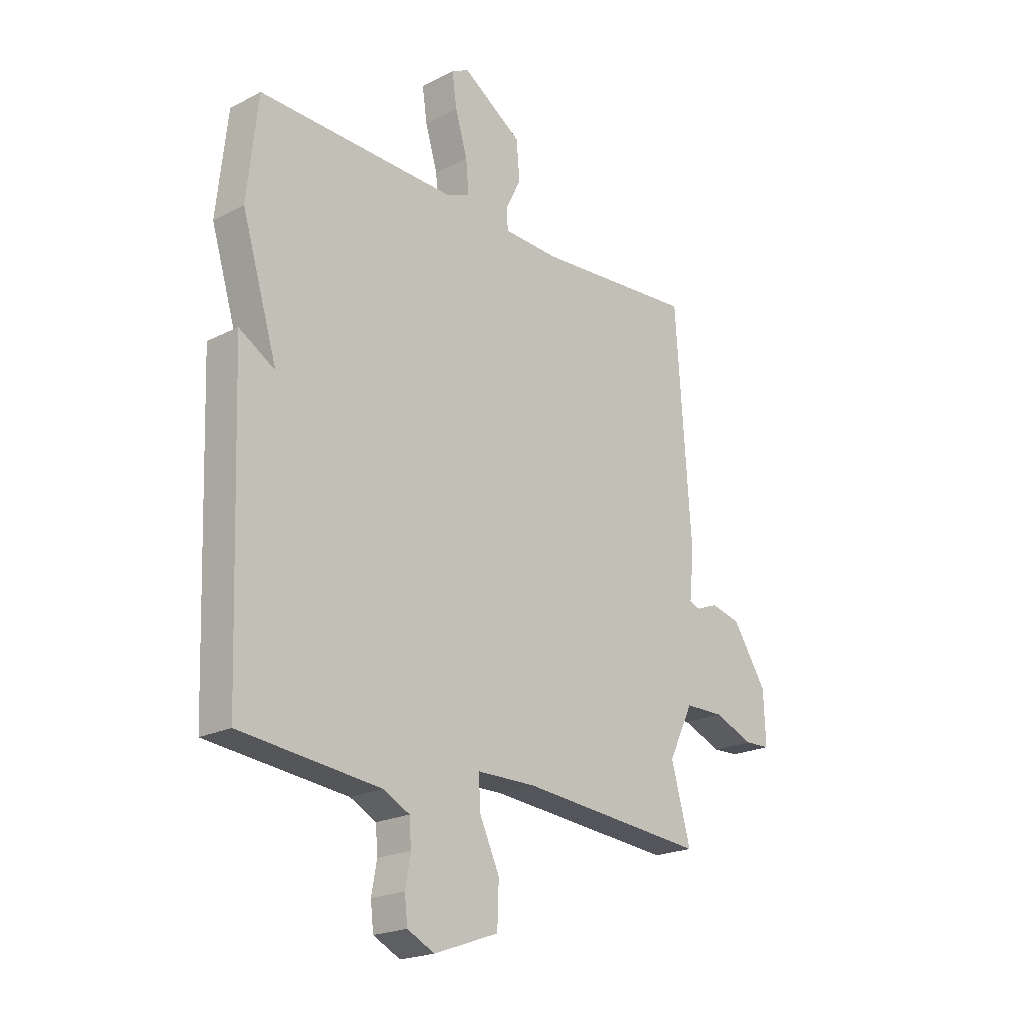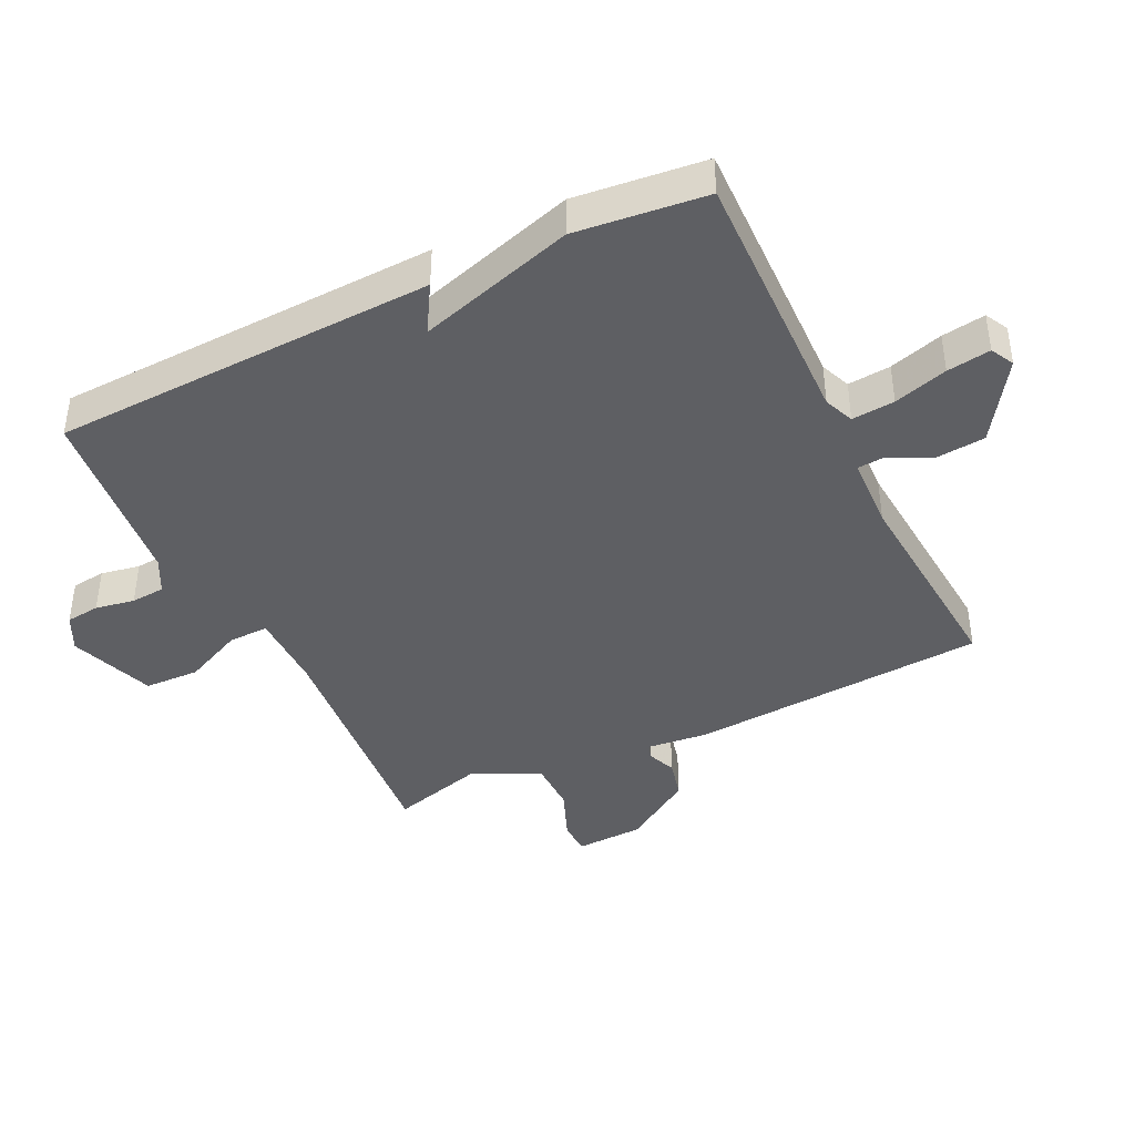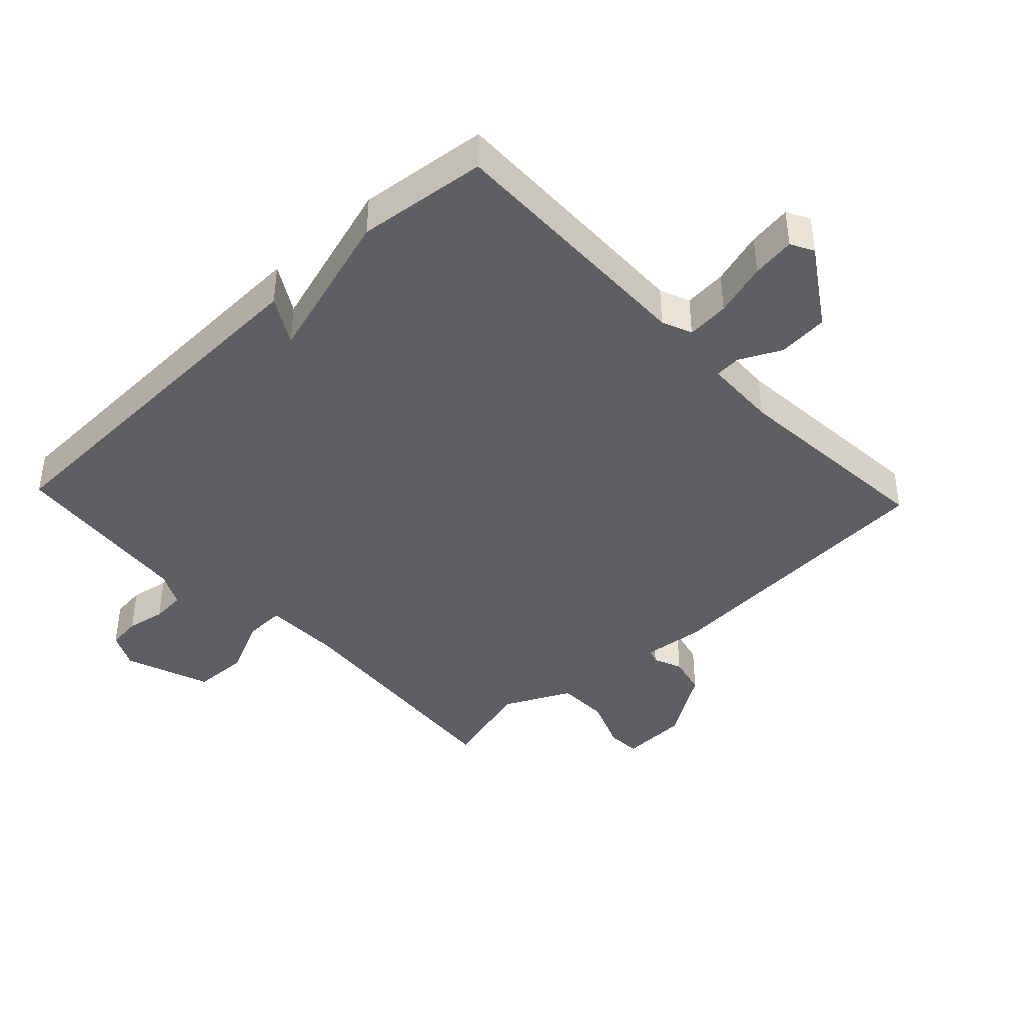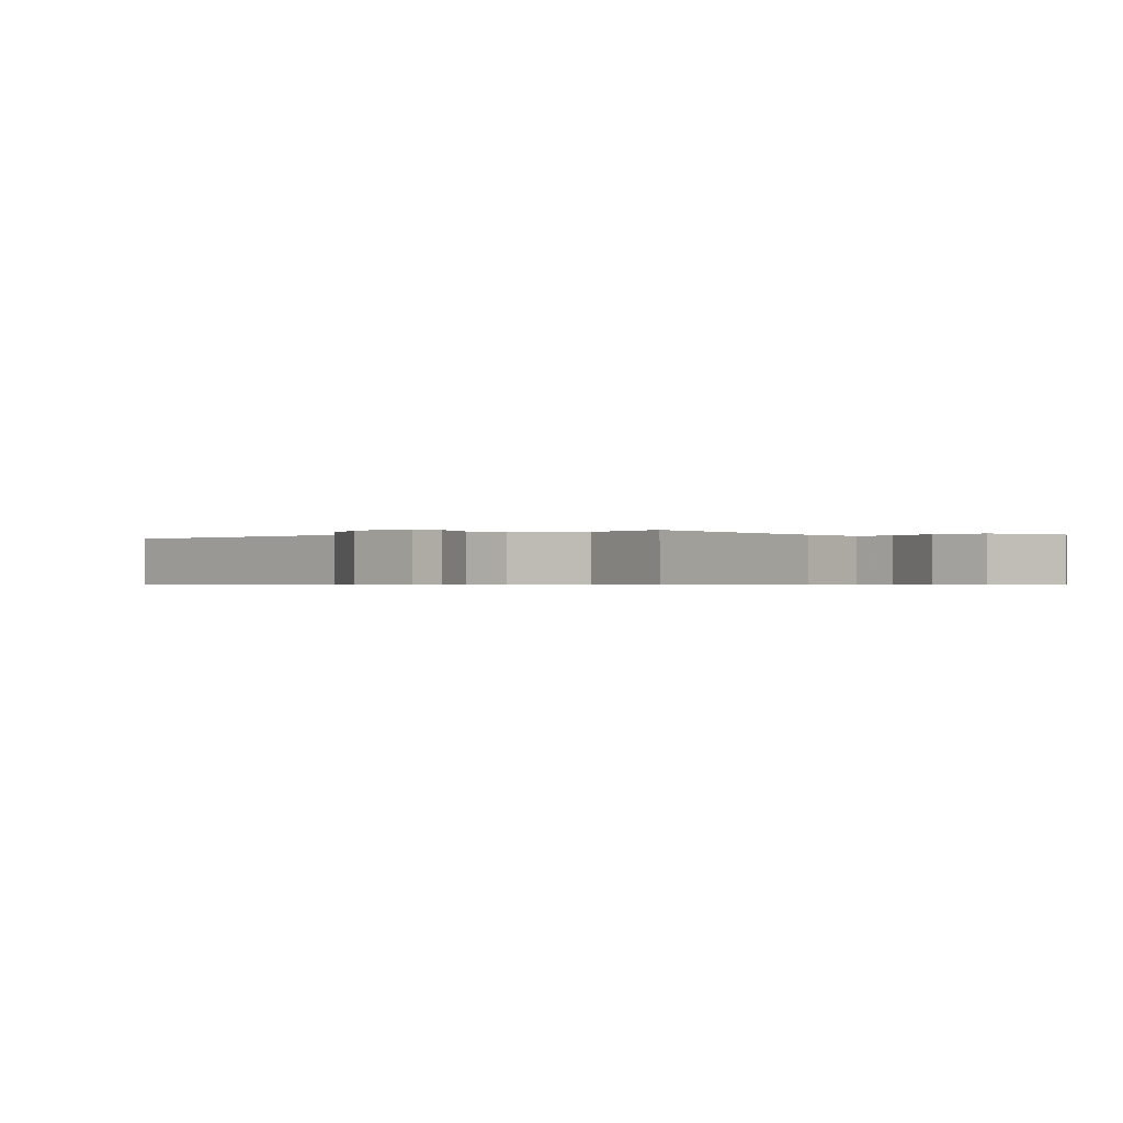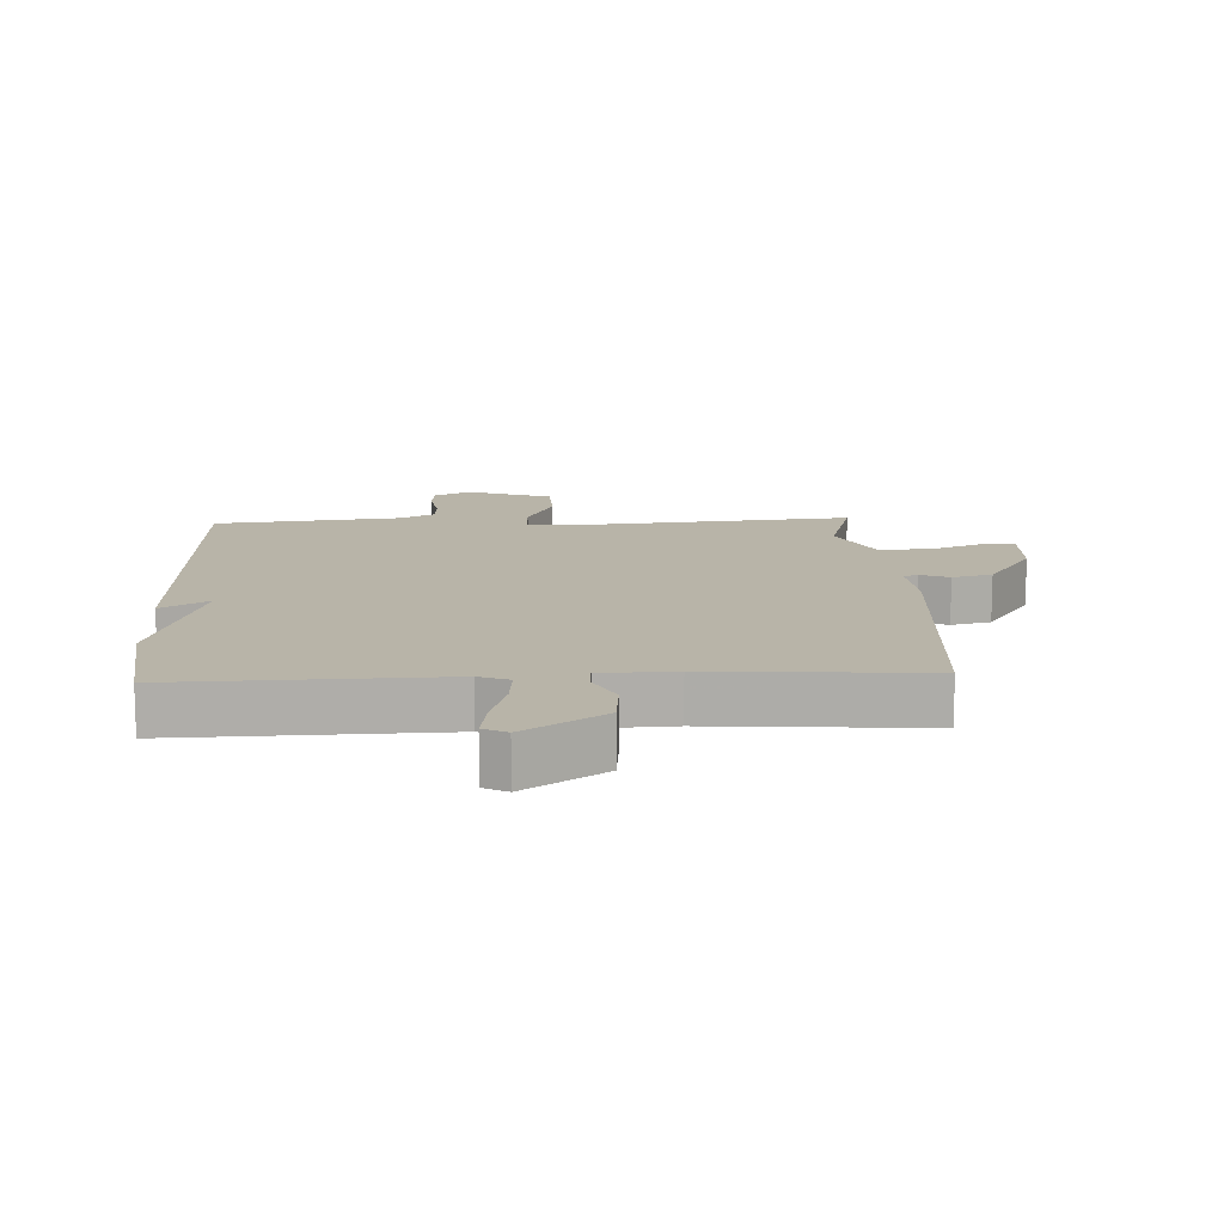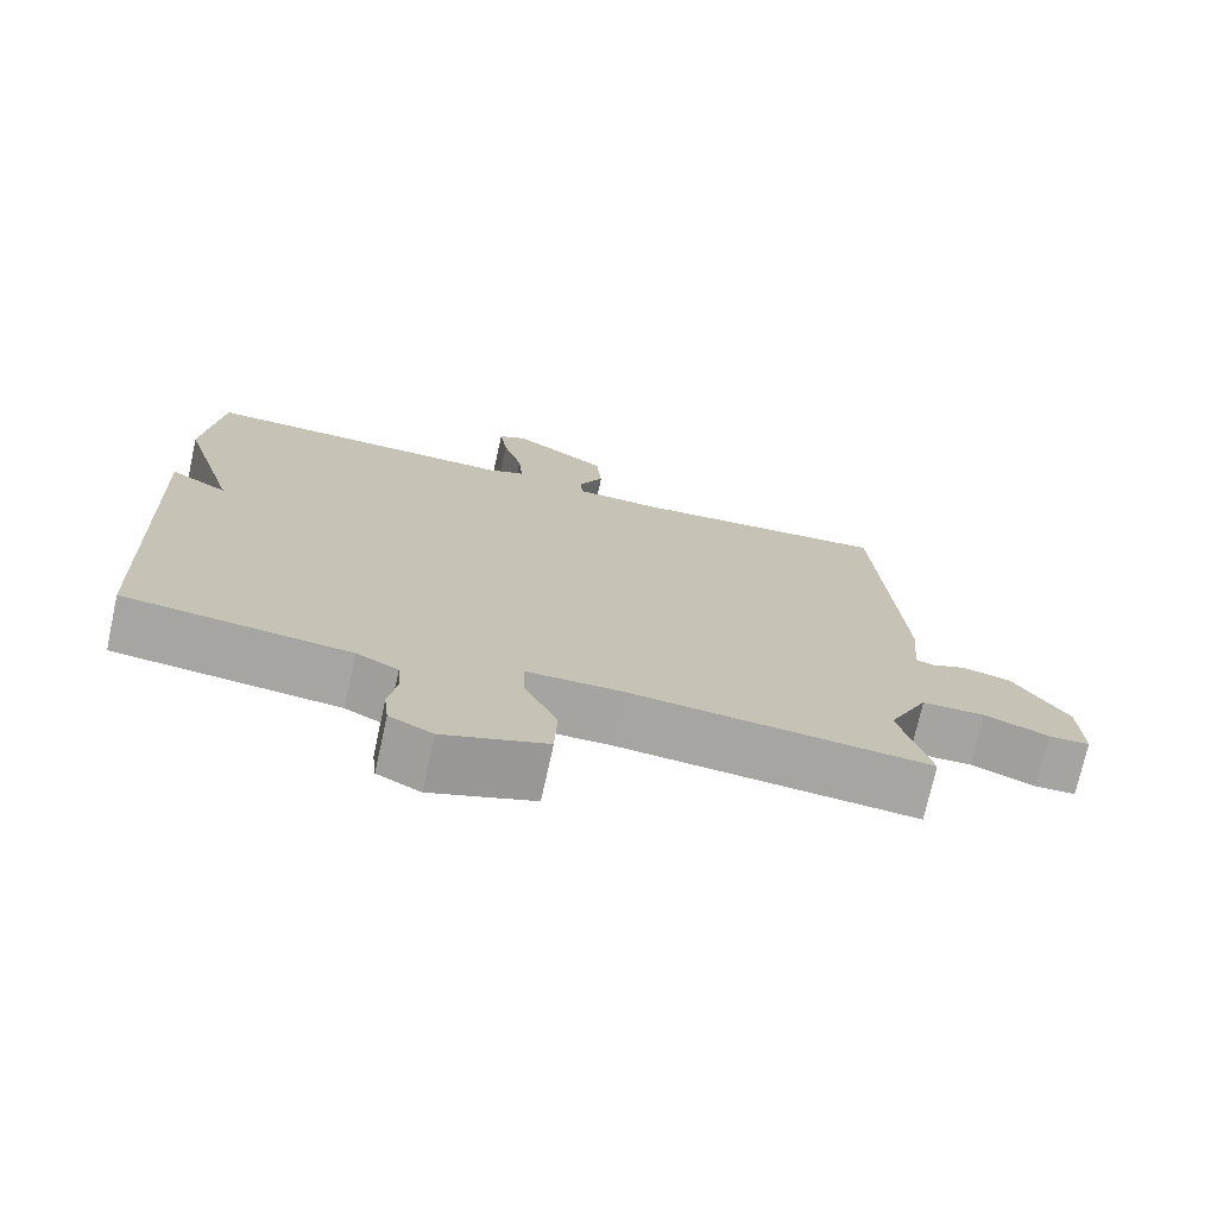
<metadata>
{"format":"obj","ext":"obj","renderer":"f3d","projection":"perspective","resolution":1024,"background":"white","views":[{"elev":-21.1,"azim":-47.4,"up":"+Z"},{"elev":-41.4,"azim":-64.1,"up":"+Y"},{"elev":-40.8,"azim":-46.6,"up":"+Y"},{"elev":-0.5,"azim":129.9,"up":"+Y"},{"elev":13.0,"azim":-2.7,"up":"+Y"},{"elev":-73.5,"azim":-12.4,"up":"+Z"}]}
</metadata>
<code>
v 0.5 0.07 -0.5
v 0.113 0.07 -0.465
v -0.009 0.07 -0.466
v -0.007 0.07 -0.529
v 0.035 0.07 -0.62
v 0.032 0.07 -0.706
v -0.101 0.07 -0.754
v -0.157 0.07 -0.726
v -0.163 0.07 -0.673
v -0.152 0.07 -0.612
v -0.156 0.07 -0.559
v -0.21 0.07 -0.531
v -0.5 0.07 -0.5
v -0.522 0.07 0.097
v -0.448 0.07 0.053
v -0.522 0.07 0.297
v -0.5 0.07 0.5
v -0.089 0.07 0.489
v -0.042 0.07 0.508
v -0.048 0.07 0.575
v -0.073 0.07 0.659
v -0.083 0.07 0.727
v -0.047 0.07 0.746
v 0.076 0.07 0.665
v 0.083 0.07 0.586
v 0.051 0.07 0.521
v 0.054 0.07 0.48
v 0.169 0.07 0.475
v 0.5 0.07 0.5
v 0.532 0.07 0.036
v 0.522 0.07 -0.06
v 0.545 0.07 -0.068
v 0.59 0.07 -0.05
v 0.652 0.07 -0.065
v 0.723 0.07 -0.174
v 0.727 0.07 -0.28
v 0.674 0.07 -0.282
v 0.592 0.07 -0.249
v 0.511 0.07 -0.25
v 0.46 0.07 -0.354
v 0.5 0 -0.5
v 0.113 0 -0.465
v -0.009 0 -0.466
v -0.007 0 -0.529
v 0.035 0 -0.62
v 0.032 0 -0.706
v -0.101 0 -0.754
v -0.157 0 -0.726
v -0.163 0 -0.673
v -0.152 0 -0.612
v -0.156 0 -0.559
v -0.21 0 -0.531
v -0.5 0 -0.5
v -0.522 0 0.097
v -0.448 0 0.053
v -0.522 0 0.297
v -0.5 0 0.5
v -0.089 0 0.489
v -0.042 0 0.508
v -0.048 0 0.575
v -0.073 0 0.659
v -0.083 0 0.727
v -0.047 0 0.746
v 0.076 0 0.665
v 0.083 0 0.586
v 0.051 0 0.521
v 0.054 0 0.48
v 0.169 0 0.475
v 0.5 0 0.5
v 0.532 0 0.036
v 0.522 0 -0.06
v 0.545 0 -0.068
v 0.59 0 -0.05
v 0.652 0 -0.065
v 0.723 0 -0.174
v 0.727 0 -0.28
v 0.674 0 -0.282
v 0.592 0 -0.249
v 0.511 0 -0.25
v 0.46 0 -0.354
f 36 37 38
f 35 36 38
f 34 35 38
f 33 34 38
f 32 33 38
f 31 32 38 39
f 28 29 30 31
f 31 39 40
f 28 31 40
f 27 28 40
f 24 25 26
f 23 24 26
f 22 23 26
f 21 22 26
f 20 21 26
f 19 20 26 27
f 40 1 2
f 27 40 2
f 19 27 2
f 18 19 2
f 18 2 3
f 17 18 3
f 16 17 3
f 15 16 3
f 15 3 4
f 14 15 4
f 13 14 4
f 12 13 4
f 8 9 10
f 7 8 10
f 6 7 10
f 5 6 10
f 4 5 10
f 4 10 11
f 4 11 12
f 78 77 76
f 78 76 75
f 78 75 74
f 78 74 73
f 78 73 72
f 79 78 72 71
f 71 70 69 68
f 80 79 71
f 80 71 68
f 80 68 67
f 66 65 64
f 66 64 63
f 66 63 62
f 66 62 61
f 66 61 60
f 67 66 60 59
f 42 41 80
f 42 80 67
f 42 67 59
f 42 59 58
f 43 42 58
f 43 58 57
f 43 57 56
f 43 56 55
f 44 43 55
f 44 55 54
f 44 54 53
f 44 53 52
f 50 49 48
f 50 48 47
f 50 47 46
f 50 46 45
f 50 45 44
f 51 50 44
f 52 51 44
f 1 41 42 2
f 2 42 43 3
f 3 43 44 4
f 4 44 45 5
f 5 45 46 6
f 6 46 47 7
f 7 47 48 8
f 8 48 49 9
f 9 49 50 10
f 10 50 51 11
f 11 51 52 12
f 12 52 53 13
f 13 53 54 14
f 14 54 55 15
f 15 55 56 16
f 16 56 57 17
f 17 57 58 18
f 18 58 59 19
f 19 59 60 20
f 20 60 61 21
f 21 61 62 22
f 22 62 63 23
f 23 63 64 24
f 24 64 65 25
f 25 65 66 26
f 26 66 67 27
f 27 67 68 28
f 28 68 69 29
f 29 69 70 30
f 30 70 71 31
f 31 71 72 32
f 32 72 73 33
f 33 73 74 34
f 34 74 75 35
f 35 75 76 36
f 36 76 77 37
f 37 77 78 38
f 38 78 79 39
f 39 79 80 40
f 40 80 41 1

</code>
